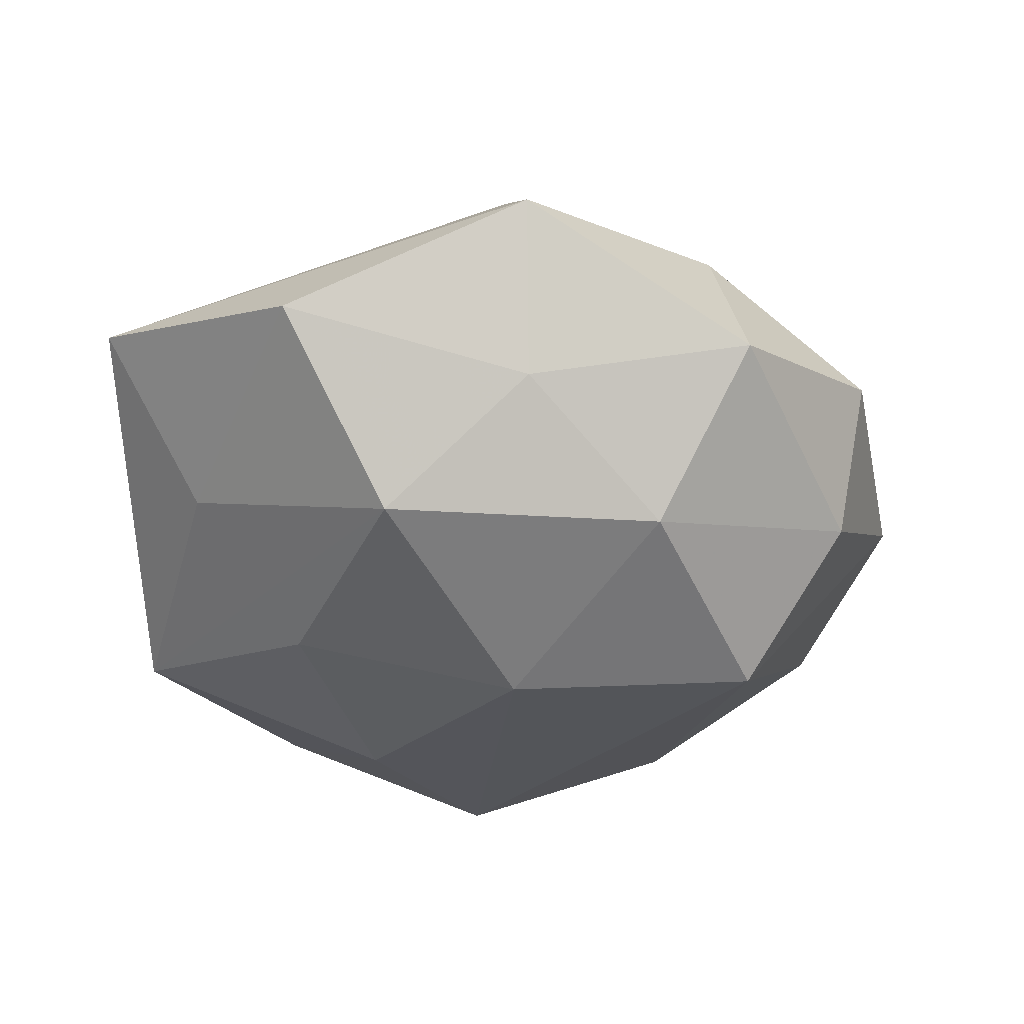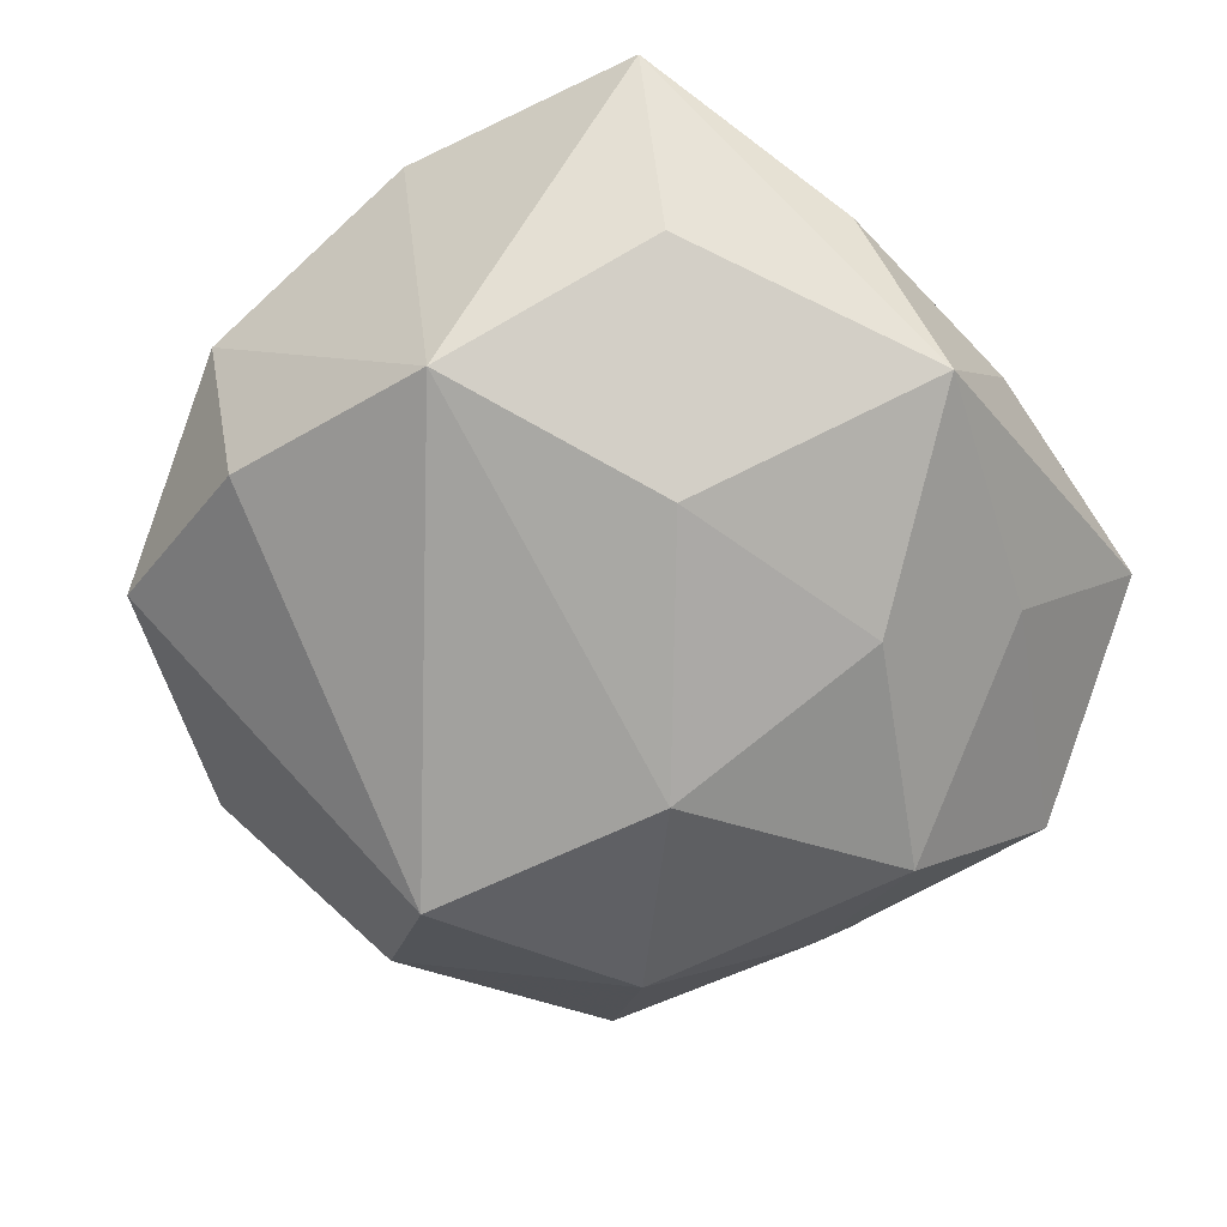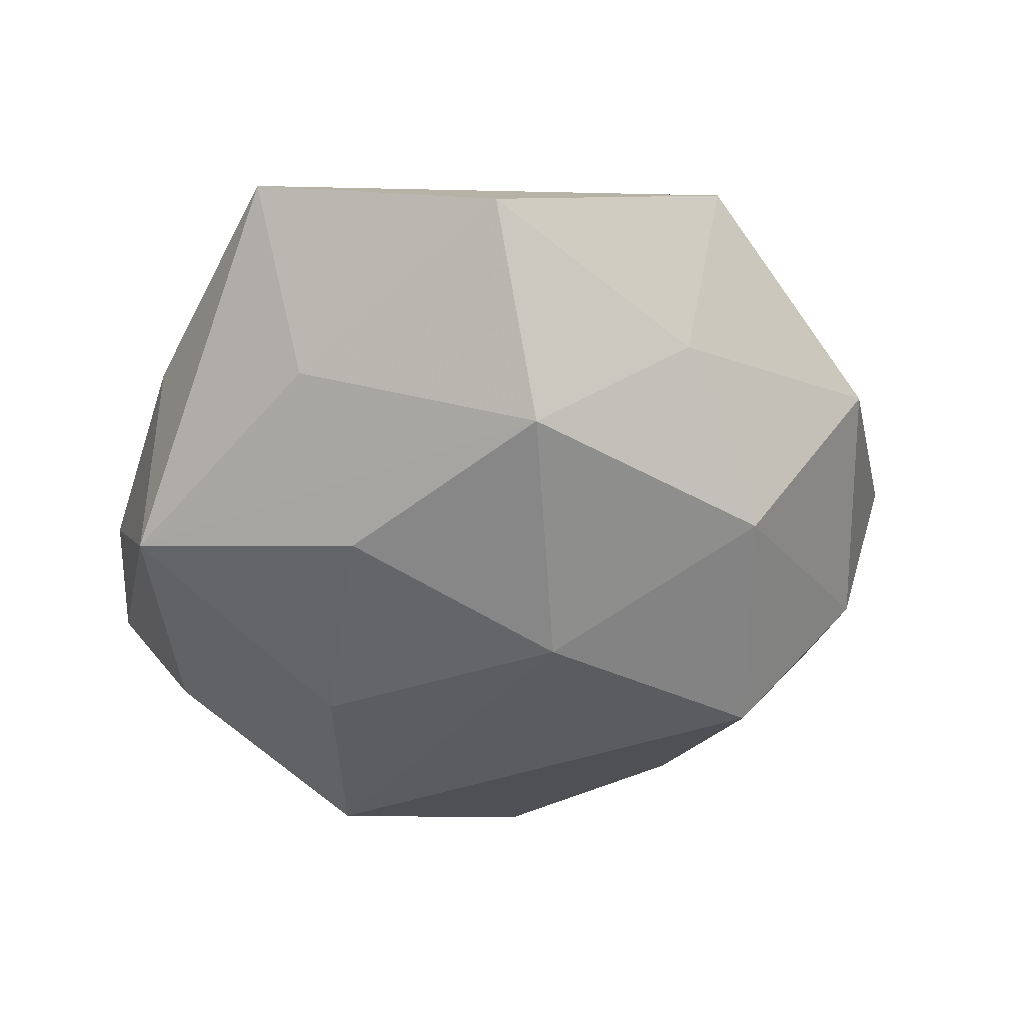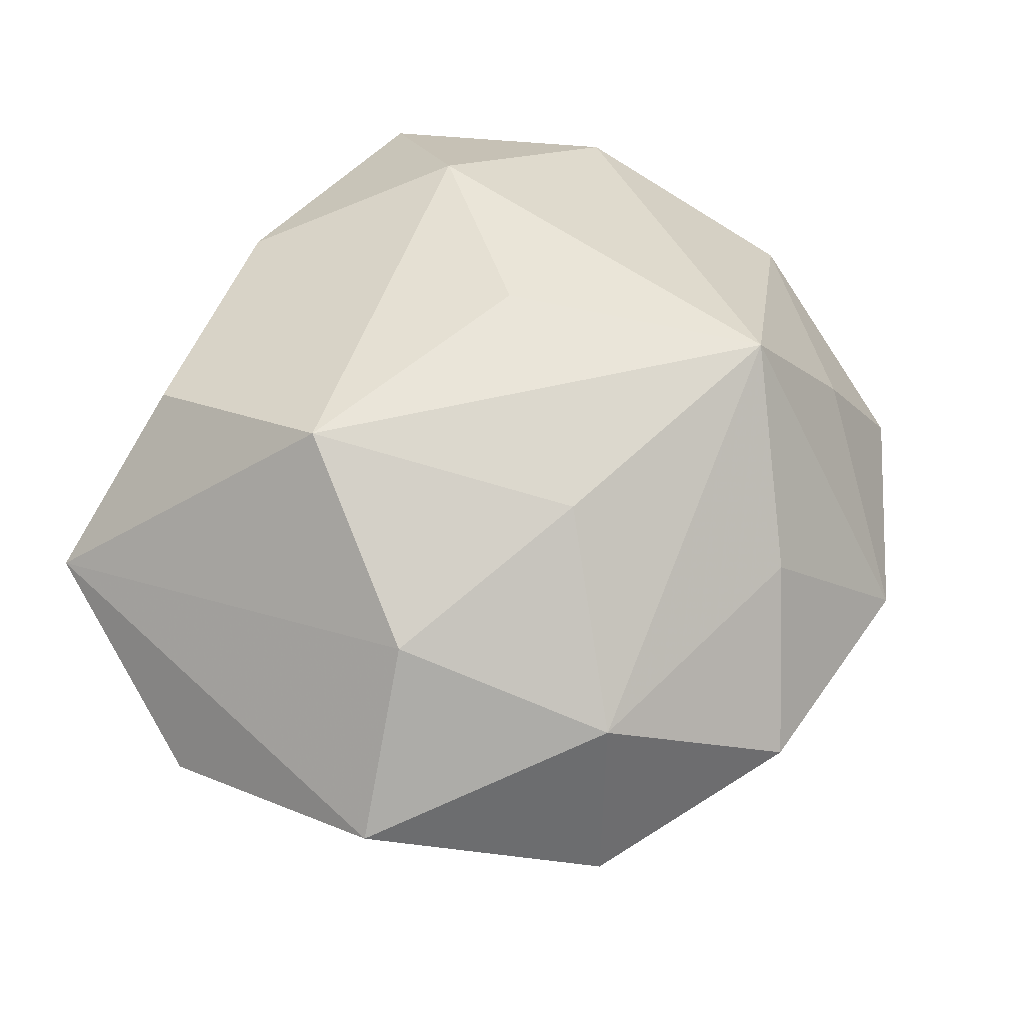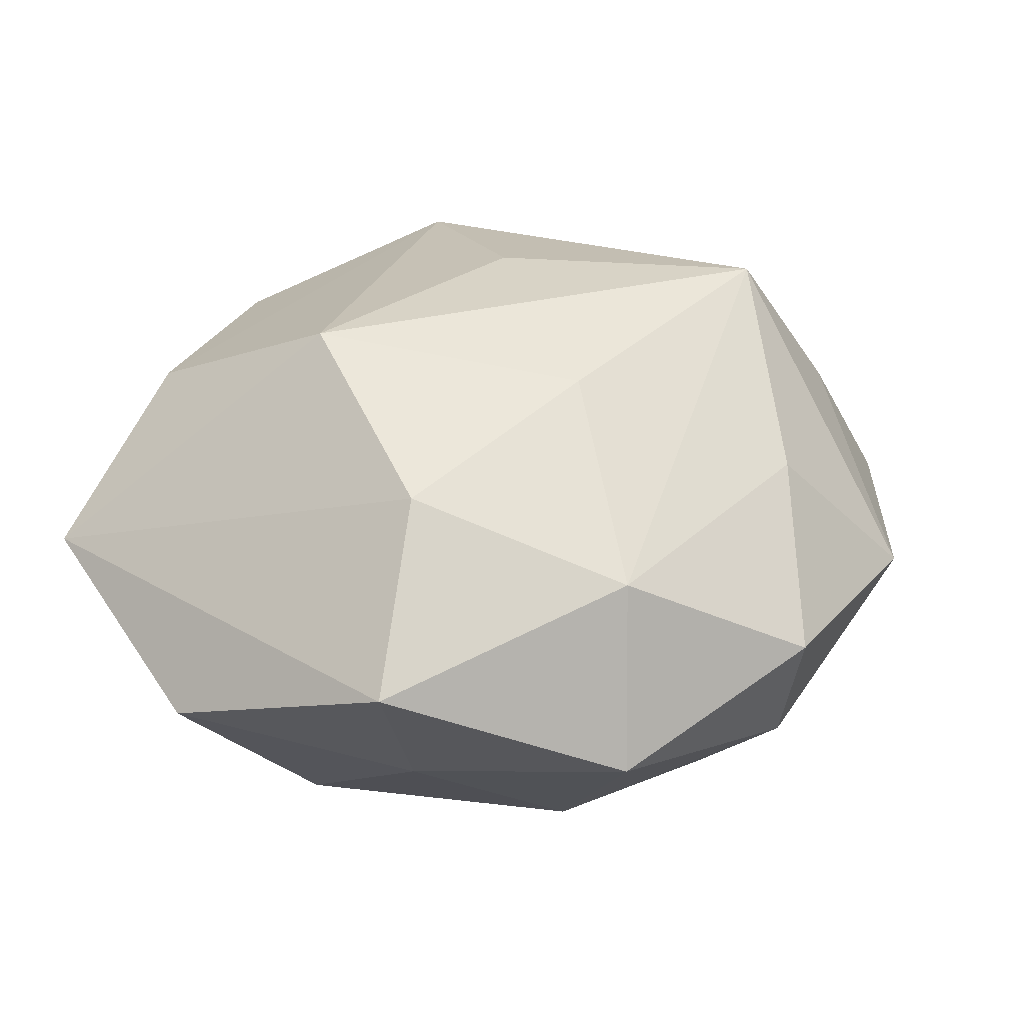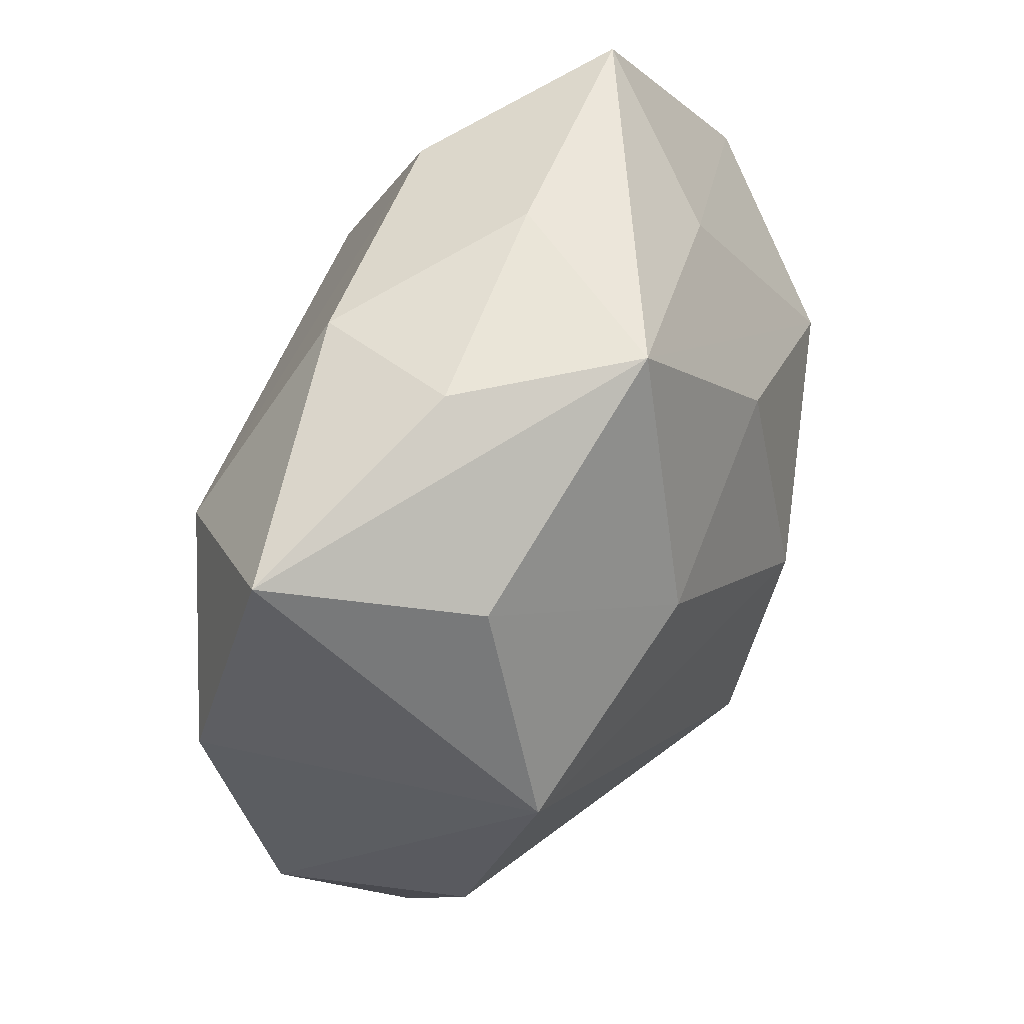
<metadata>
{"format":"obj","ext":"obj","renderer":"f3d","projection":"perspective","resolution":1024,"background":"white","views":[{"elev":-33.6,"azim":-87.0,"up":"+Z"},{"elev":-69.5,"azim":127.5,"up":"+Z"},{"elev":-44.7,"azim":-113.9,"up":"+Z"},{"elev":62.6,"azim":-65.2,"up":"+Z"},{"elev":35.7,"azim":-68.2,"up":"+Z"},{"elev":53.7,"azim":119.3,"up":"+Y"}]}
</metadata>
<code>
v 0.04548 -0.01791 0.003274
v -0.01107 -0.01423 0.02765
v -0.05 -0.006457 0.008407
v 0.01555 -0.02575 0.03053
v 0.006749 -0.04902 -0.0001946
v 0.0371 -0.0195 -0.01582
v -0.03273 0.04283 0.004688
v -0.03499 0.009756 -0.02174
v -0.03295 -0.003098 0.02282
v -0.002974 -0.03716 0.01688
v -0.006548 -0.02989 -0.02821
v 0.03174 -0.03963 -0.00448
v 0.02446 -0.03362 0.01241
v -0.01117 -0.002977 -0.03108
v 0.01086 0.003719 0.02836
v -0.01892 -0.04483 0.003963
v 0.03053 0.02839 -0.01547
v 0.0297 0.02078 0.02043
v -0.005341 0.04451 0.0001429
v -0.03808 -0.0305 -0.00346
v 0.01179 0.01531 -0.02774
v 0.0354 0.004332 -0.02406
v -0.04127 -0.006161 -0.0089
v 0.0472 0.008046 0.009987
v -0.02255 0.03295 -0.01182
v -0.04771 0.02014 -0.003519
v -0.01422 -0.04137 -0.0129
v -0.01286 0.03834 0.01743
v -0.02947 -0.02701 0.01525
v -0.02934 -0.01997 -0.0207
v 0.01808 0.04227 -0.003679
v 0.04252 0.03457 0.003764
v -0.016 0.01565 0.02996
v 0.004022 0.04227 -0.01874
v 0.0142 0.04037 0.01224
v -0.01201 0.02187 -0.02485
f 26 3 7
f 33 7 9
f 9 7 3
f 32 18 24
f 24 18 4
f 33 4 15
f 15 18 33
f 4 18 15
f 19 34 7
f 28 7 33
f 33 18 28
f 4 10 5
f 5 10 16
f 23 3 26
f 2 4 33
f 33 9 2
f 14 21 22
f 32 24 22
f 26 7 25
f 7 34 25
f 1 24 4
f 1 22 24
f 32 34 31
f 34 19 31
f 35 19 7
f 7 28 35
f 35 31 19
f 32 31 35
f 35 18 32
f 35 28 18
f 11 30 14
f 12 5 11
f 14 22 11
f 3 23 20
f 20 23 30
f 29 10 4
f 4 2 29
f 16 10 29
f 29 2 9
f 29 9 3
f 29 20 16
f 3 20 29
f 21 34 17
f 17 22 21
f 17 34 32
f 32 22 17
f 26 25 8
f 14 30 8
f 8 25 34
f 8 23 26
f 30 23 8
f 13 1 4
f 12 1 13
f 4 5 13
f 13 5 12
f 12 11 6
f 6 11 22
f 6 1 12
f 22 1 6
f 30 11 27
f 27 20 30
f 16 20 27
f 27 5 16
f 27 11 5
f 14 8 36
f 36 8 34
f 36 21 14
f 36 34 21

</code>
